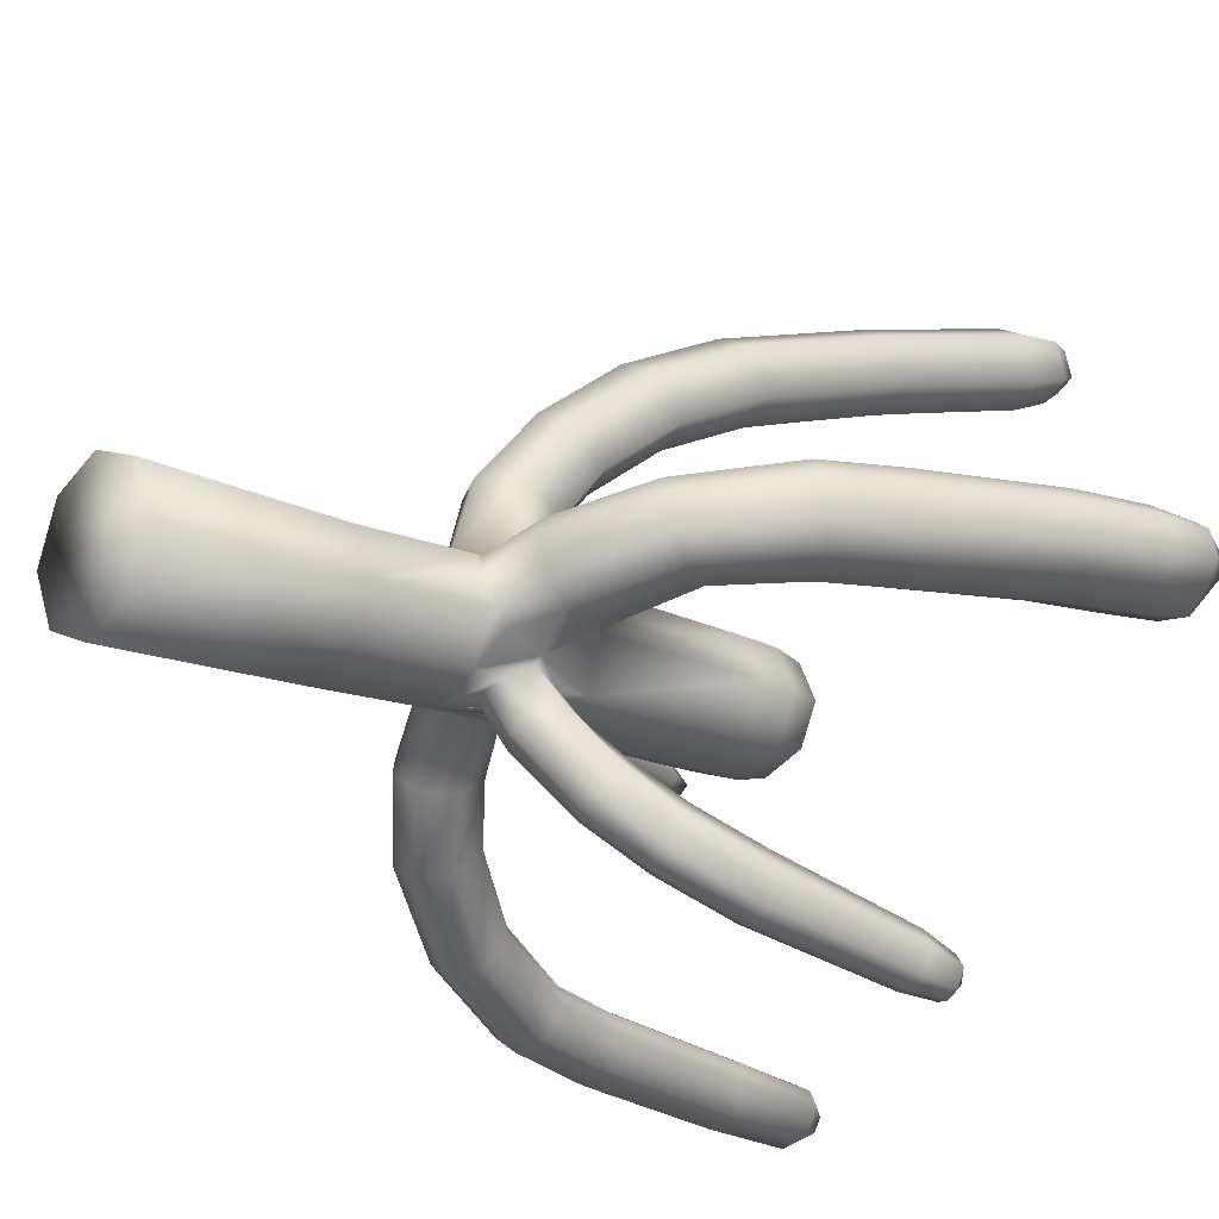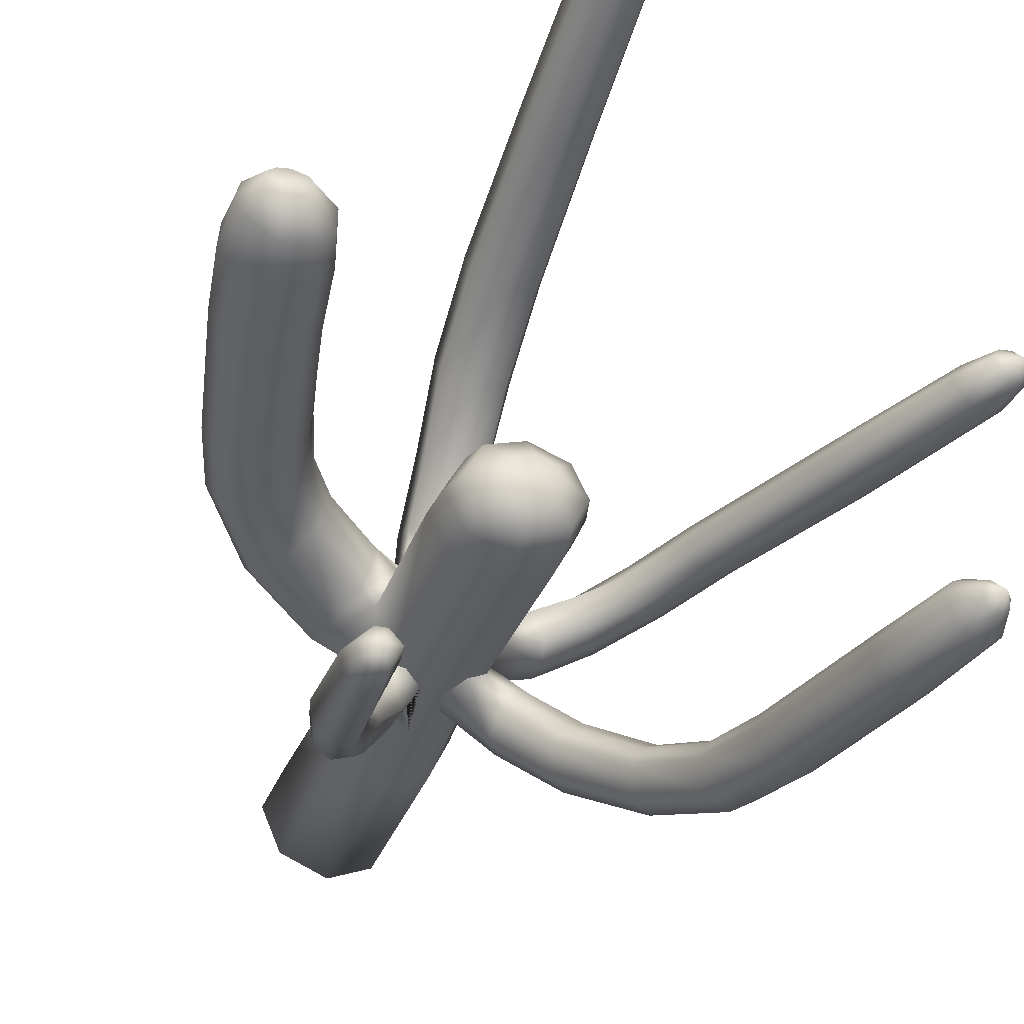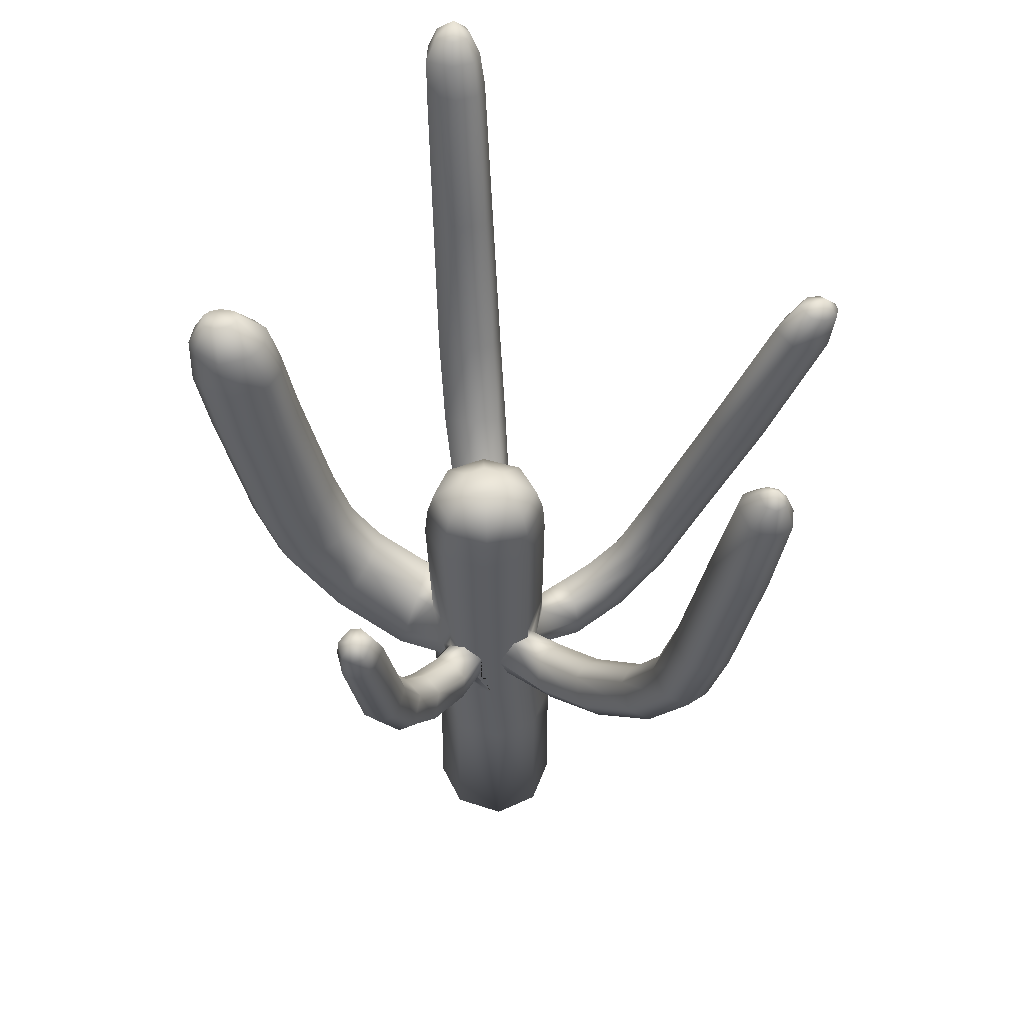
<metadata>
{"format":"obj","ext":"obj","renderer":"f3d","projection":"perspective","resolution":1024,"background":"white","views":[{"elev":-19.3,"azim":49.1,"up":"+Z"},{"elev":-35.5,"azim":159.9,"up":"+Z"},{"elev":53.8,"azim":177.5,"up":"+Y"}]}
</metadata>
<code>
g default
v -1e-06 -4e-06 -312.6
v 3.344 171.9 -307.8
v 16.07 -3e-06 -306.2
v 18.65 171.9 -302.6
v 22.73 0 -290.8
v 24.99 171.9 -290.1
v 16.07 3e-06 -275.4
v 18.65 171.9 -277.6
v -3e-06 4e-06 -269
v 3.344 171.9 -272.4
v -14.58 3e-06 -275.4
v -11.96 171.9 -277.6
v -21.24 0 -290.8
v -18.3 171.9 -290.1
v -14.58 -3e-06 -306.2
v -11.96 171.9 -302.6
v 15.42 57.72 -304.1
v 21.9 57.72 -290.1
v 15.42 57.72 -276.1
v -0.2232 57.72 -270.2
v -14.42 57.72 -276.1
v -20.9 57.72 -290.1
v -14.42 57.72 -304.1
v -0.2232 57.72 -309.9
v 2.784 90.1 -309.2
v 17.42 90.1 -303.4
v 23.48 90.1 -289.6
v 17.42 90.1 -275.8
v 2.784 90.1 -270.1
v -11.85 90.1 -275.8
v -17.91 90.1 -289.6
v -11.85 90.1 -303.4
v 2.784 123.8 -308.3
v 17.42 123.8 -302.7
v 23.48 120.7 -289.4
v 17.42 122 -276
v 2.784 123.8 -270.4
v -11.85 123.8 -276
v -17.91 123.8 -289.3
v -11.85 123.8 -302.7
v 17.76 183.6 -302.6
v 3.121 183.6 -307.7
v 23.83 183.6 -290.1
v 17.76 183.6 -277.7
v 3.121 183.6 -272.5
v -11.52 183.6 -277.7
v -17.59 183.6 -290.1
v -11.52 183.6 -302.6
v 9.669 199.1 -294.4
v 16 192.8 -301.1
v 3.121 192.8 -305.6
v 3.121 199.1 -296.7
v 11.76 199.1 -290.1
v 21.34 192.8 -290.1
v 9.669 199.1 -285.8
v 16 192.8 -279.2
v 3.121 199.1 -283.5
v 3.121 192.8 -274.6
v -3.427 199.1 -285.8
v -9.759 192.8 -279.2
v -5.52 199.1 -290.1
v -15.09 192.8 -290.1
v -3.427 199.1 -294.4
v -9.759 192.8 -301.1
v 2.784 118.8 -270.4
v 2.784 94.62 -270.2
v -3.444 116.9 -272.7
v -7.805 108 -274.3
v -5.068 97.92 -273.2
v 17.42 92.15 -275.9
v 12.17 99.06 -273.8
v 13.62 94.87 -274.4
v 20.52 123.8 -282.8
v 23.48 92.96 -289.6
v 19.68 90.1 -281
v 11.57 115.1 -273.1
v 21.67 95.78 -293.7
v 20.16 107.4 -297
v 12.54 115.1 -270.8
v 2.485 124.2 -259.9
v 2.944 101.2 -250.2
v -6.205 122.3 -259.2
v -9.325 113.8 -255.6
v -6.662 105.2 -251.9
v 12.68 105.9 -252.1
v 13.6 119.9 -258
v 3.354 135.5 -246.1
v 3.715 119.5 -229.2
v -4.737 134.2 -244.8
v -7.664 128.3 -238.5
v -5.211 122.3 -232.2
v 12.78 122.8 -232.6
v 13.69 132.5 -242.9
v 5.121 157.4 -229.4
v 5.508 144.3 -210.2
v -3.695 156.3 -227.9
v -6.887 151.5 -220.9
v -4.216 146.6 -213.7
v 15.39 147 -214.1
v 16.38 155 -225.7
v 6.434 185 -216
v 6.804 175.6 -194.8
v -2.384 184.3 -214.4
v -5.582 180.8 -206.6
v -2.918 177.2 -198.6
v 16.69 177.5 -199.1
v 17.69 183.3 -212
v 8.764 282.7 -185.6
v 8.985 277.4 -163.1
v 0.9008 282.2 -183.2
v -1.931 280.3 -175.2
v 0.4105 278.4 -167
v 17.72 278.5 -167.5
v 18.61 281.7 -180.8
v 9.433 294 -180.7
v 9.635 289.8 -162.5
v 2.193 293.6 -178.8
v -0.4318 292.1 -172.3
v 1.738 290.5 -165.6
v 17.68 290.6 -166.1
v 18.51 293.2 -176.8
v 9.049 300.6 -175.7
v 9.181 297.7 -163.3
v 4.424 300.3 -174.4
v 2.74 299.3 -170
v 4.135 298.2 -165.4
v 14.32 298.3 -165.7
v 14.85 300 -173.1
v 8.424 303.4 -167.7
v -0.7417 232.9 -197.8
v 7.599 233.5 -199.8
v 18.15 232.1 -195.4
v 17.2 227.7 -182.3
v 7.894 226.2 -177.9
v -1.254 227.5 -181.8
v -3.757 230.2 -189.9
v 25.3 124.8 -271.2
v 32.65 97.4 -269.8
v 30.75 102 -267.2
v 29.24 123.6 -286.3
v 36.99 96.03 -286.3
v 35.04 93.95 -275.7
v 26.8 126.1 -279
v 25.99 117.8 -265.8
v 36.71 101.5 -291.5
v 34.17 112.2 -293.5
v 29.23 105.8 -265.4
v 42.91 137.6 -265.9
v 55.81 112.5 -263
v 52.92 116.7 -261
v 47.44 136.4 -279.5
v 60.79 111.1 -277.9
v 59.03 109.3 -268.2
v 44.32 138.8 -273
v 44.92 131.2 -260.7
v 59.51 116.2 -283
v 54.84 125.9 -285.3
v 50.58 120.2 -259.5
v 70.83 142.2 -255.6
v 75.34 140.4 -257.2
v 79.75 139.1 -262.3
v 80.62 140.1 -272.9
v 57.24 151.2 -278.4
v 53.29 152.2 -271.8
v 52.46 151.5 -264
v 57.09 148.6 -257.4
v 77.27 142.4 -279.1
v 68.69 146.8 -283.1
v 67.1 143.8 -254.6
v 77.69 164.3 -254
v 82.47 163.2 -255.4
v 87.16 162.5 -260.4
v 88.11 163.3 -271.1
v 63.39 170.3 -277.3
v 59.19 170.8 -270.9
v 58.28 170.2 -263
v 63.16 168.3 -256.3
v 84.6 164.8 -277.4
v 75.53 167.6 -281.7
v 73.74 165.2 -253.1
v 88.14 208.3 -251
v 93.03 207.8 -252.3
v 97.81 207.7 -256.7
v 98.73 208.4 -266.3
v 72.63 212.3 -273.6
v 68.36 212.3 -267.8
v 68.17 211.3 -259.3
v 73.21 210.2 -253.2
v 95.09 209.3 -272
v 85.06 211.2 -277.4
v 84.09 208.7 -250.3
v 92.3 231.4 -250.8
v 97.2 230.9 -251.9
v 102 230.7 -256
v 102.9 231.5 -264.8
v 76.25 234.9 -272.5
v 71.98 234.9 -266.1
v 72.34 234.4 -258.4
v 77.38 233.3 -252.8
v 99.26 232.4 -270
v 88.68 233.8 -276
v 88.26 231.8 -250.1
v 92.62 247.4 -251.5
v 96.78 247 -252
v 101.1 246.8 -254.9
v 102.7 247.3 -262.1
v 81.16 250.2 -272.4
v 76.33 250.3 -267
v 75.92 249.9 -259.1
v 80.41 249 -254.5
v 100.1 248.1 -266.8
v 91.79 249.3 -274.2
v 89.2 247.7 -251.3
v 92.41 256.5 -255.9
v 94.48 256.3 -256.1
v 96.64 256.2 -257.6
v 97.41 256.5 -261.2
v 87.16 257.9 -264.5
v 85.16 257.9 -262.5
v 84.5 257.7 -259.9
v 86.33 257.3 -257.4
v 96.14 256.8 -263.5
v 92.45 257.4 -265.4
v 90.71 256.7 -255.8
v -17.91 115.7 -289.4
v -17.91 94.18 -289.6
v -15.63 107.4 -294.6
v -16.21 98.9 -293.3
v -16.61 92.83 -286.7
v -13.47 97.3 -279.5
v -12.7 104.5 -277.8
v -15.1 115.2 -283.1
v -30.36 117.4 -286.8
v -30.49 96.33 -286.1
v -31.8 109.9 -291
v -31.78 101.5 -290.5
v -29.34 94.93 -282.4
v -26.71 99.7 -274.2
v -26.26 107.1 -273.1
v -27.24 117.9 -276.8
v -40.85 123.2 -283.4
v -45.48 116.2 -285.3
v -48.92 109.1 -282.6
v -49.61 105.3 -277.2
v -48.91 104.6 -273.4
v -44.07 109.8 -267.3
v -40.57 116.2 -268.2
v -37.21 125 -274.4
v -52.74 134 -280
v -59.64 129.4 -279.7
v -65.03 125.4 -275.2
v -66.4 123.8 -269.2
v -65.59 123.9 -265.6
v -58.65 127.9 -261.3
v -52.15 131.7 -264
v -47.79 136.3 -272.2
v -63.95 155.8 -277.6
v -71.6 152.8 -276.9
v -77.52 150.3 -271.9
v -78.97 149.4 -265.8
v -78.03 149.6 -262.2
v -70.29 152.5 -258.4
v -63.24 155 -261.5
v -58.38 157.7 -270.2
v -83.35 204.5 -278.2
v -91.08 201.4 -277.5
v -97.06 198.8 -272.5
v -98.52 198 -266.3
v -97.58 198.2 -262.6
v -89.75 201.1 -258.8
v -82.63 203.6 -262
v -77.72 206.3 -270.7
v -101.8 252.5 -277.4
v -109.2 249.9 -276.7
v -114.9 247.7 -272.5
v -116.3 247 -267.1
v -115.4 247.2 -264
v -107.9 249.7 -260.7
v -101.1 251.8 -263.4
v -96.41 254.2 -270.9
v -107.4 263.1 -274.4
v -112.7 261.2 -273.9
v -116.7 259.7 -270.9
v -117.7 259.1 -267.1
v -117.1 259.3 -264.8
v -111.8 261 -262.5
v -106.9 262.6 -264.5
v -103.6 264.2 -269.8
v -113.2 265.5 -268.3
v -11.85 118 -302.9
v -11.85 95.99 -303.3
v -14.76 99.59 -296.7
v -11.85 107.2 -275.9
v -13.78 115.6 -298.6
v -6.336 117.1 -305
v -1.091 107.9 -307.2
v -4 99.1 -306.3
v -20.11 122 -311.2
v -27.06 101.7 -315.4
v -31.28 105.8 -309.6
v -29.78 113.4 -307.1
v -24.38 120.3 -308.3
v -16.01 120.6 -315.6
v -14.69 111.6 -321.3
v -19.78 103.8 -320.7
v -32.12 132.1 -324.5
v -44 115.2 -331.7
v -47.15 119.4 -325.5
v -43.8 125.8 -321.8
v -36.77 131.1 -322
v -28.44 130.2 -329
v -29.35 122.1 -335.9
v -36.3 116 -336.6
v -46.25 152.2 -339.9
v -59.75 139.5 -349.2
v -61.94 142.9 -342.8
v -57.85 147.9 -338.4
v -50.62 151.7 -337.8
v -43.21 150.5 -344.3
v -45.35 144.1 -352
v -52.65 139.7 -353.6
v -54.8 175.7 -349.8
v -70.41 168.8 -361.5
v -71.83 170.2 -354.2
v -66.88 172.8 -348.8
v -59.14 175.2 -347.6
v -52.2 175.2 -354.7
v -55.54 172.1 -363.8
v -63.49 169.4 -366.1
v -59.77 199.4 -353.1
v -75.88 195.2 -365.5
v -77.14 195.7 -358
v -72 197.1 -352.4
v -64.11 198.8 -350.9
v -57.25 199.4 -358.1
v -60.86 197.9 -367.5
v -68.98 196.1 -370.1
v -68.26 250.3 -357.2
v -83.97 246.2 -369.2
v -85.19 246.7 -361.9
v -80.18 248.1 -356.5
v -72.49 249.7 -355.1
v -65.81 250.3 -362
v -69.32 248.9 -371.2
v -77.24 247.1 -373.7
v -73.86 281.3 -359.6
v -88.04 277.7 -370.5
v -89.15 278 -363.9
v -84.62 279.3 -359
v -77.68 280.8 -357.7
v -71.64 281.4 -364
v -74.82 280 -372.3
v -81.96 278.4 -374.6
v -78.55 288.3 -363.1
v -85.61 286.5 -368.6
v -86.17 286.7 -365.3
v -83.91 287.3 -362.8
v -80.45 288.1 -362.2
v -77.44 288.3 -365.3
v -79.02 287.7 -369.4
v -82.59 286.9 -370.6
v -82.4 291.7 -366.7
v 17.42 114.6 -302.9
v 17.42 98.95 -303.3
v 19.15 106.8 -299.2
v 11.81 97.67 -305.5
v 6.577 100.9 -307.4
v 6.065 111.2 -307.4
v 12.16 115.9 -304.9
v 22.33 117.9 -310.7
v 23.15 101.3 -312.9
v 26.3 109.5 -309.4
v 18.22 100 -316.4
v 13.4 103.6 -319
v 12.43 114.6 -317.8
v 17.59 119.4 -313.6
v 31.99 125 -321.8
v 34.15 112.3 -331.1
v 36.74 118 -324.4
v 29.17 112.2 -334.7
v 23.93 115.7 -335.5
v 22.06 124.3 -329.6
v 26.99 127 -323.7
v 38.99 135.4 -330.4
v 42.04 126.9 -343.6
v 44.34 130.3 -335.3
v 36.92 127.5 -346.9
v 31.28 130.4 -346.4
v 28.81 136.1 -337.9
v 33.71 137.2 -331.5
v 44.28 154.7 -338.8
v 48.37 150.1 -353.5
v 50.35 152.2 -344.7
v 43.05 150.2 -356.6
v 36.94 151.5 -355.4
v 33.76 154.5 -345.8
v 38.66 155.5 -339.3
v 49.78 198.1 -351.3
v 53.46 194.2 -363.8
v 55.03 195.9 -356.4
v 48.85 194.2 -366.5
v 43.57 195.3 -365.4
v 39.51 198.3 -356.9
v 45.06 198.8 -351.6
v 50.04 208.5 -355.7
v 54.03 206.9 -359.6
v 52.84 205.5 -365.2
v 49.33 205.5 -367.2
v 45.32 206.4 -366.4
v 42.22 208.7 -359.9
v 46.45 209.1 -355.9
v 49.21 210.9 -362.4
g cactus_4
f 33 2 4 34
f 34 4 6 35
f 35 6 8 36 73
f 36 8 10 37
f 37 10 12 38
f 38 12 14 39
f 14 12 46 47
f 39 14 16 40
f 40 16 2 33
f 1 3 5 7 9 11 13 15
f 31 32 23 22
f 30 31 22 21
f 29 30 21 20
f 28 29 20 19
f 18 27 75 28 19
f 24 25 26 17
f 1 24 17 3
f 3 17 18 5
f 5 18 19 7
f 7 19 20 9
f 9 20 21 11
f 11 21 22 13
f 13 22 23 15
f 15 23 24 1
f 26 27 18 17
f 32 291 297 296 295 290 40 33 25
f 30 230 229 31
f 29 66 69 68 293 30
f 28 70 72 71 66 29
f 27 74 75
f 26 364 365 78 77 74 27
f 25 33 34 363 369 368 367 366 364 26
f 10 8 44 45
f 16 14 47 48
f 6 4 41 43
f 12 10 45 46
f 2 16 48 42
f 4 2 42 41
f 8 6 43 44
f 43 41 50 54
f 47 46 60 62
f 45 44 56 58
f 49 52 63 61 53
f 44 43 54 56
f 48 47 62 64
f 46 45 58 60
f 42 48 64 51
f 50 51 52 49
f 54 50 49 53
f 56 54 53 55
f 58 56 55 57
f 60 58 57 59
f 62 60 59 61
f 64 62 61 63
f 51 64 63 52
f 41 42 51 50
f 31 226 228 227 292 291 32
f 32 25 24 23
f 65 80 86 79 76
f 78 146 145 77
f 75 70 28
f 65 76 36 37
f 145 141 74 77
f 68 83 82 67
f 141 142 75 74
f 79 144 137
f 35 140 146 78
f 65 67 82 80
f 72 139 147 71
f 73 143 140 35
f 70 75 142 138
f 69 84 83 68
f 73 36 137 143
f 66 81 84 69
f 66 71 85 81
f 81 85 92 88
f 86 80 87 93
f 71 79 86 85
f 88 92 99 95
f 93 87 94 100
f 83 84 91 90
f 80 82 89 87
f 85 86 93 92
f 84 81 88 91
f 82 83 90 89
f 98 95 102 105
f 90 91 98 97
f 87 89 96 94
f 92 93 100 99
f 91 88 95 98
f 89 90 97 96
f 133 132 114 113
f 131 130 110 108
f 96 97 104 103
f 100 94 101 107
f 95 99 106 102
f 97 98 105 104
f 94 96 103 101
f 99 100 107 106
f 111 112 119 118
f 109 113 120 116
f 135 134 109 112
f 130 136 111 110
f 132 131 108 114
f 134 133 113 109
f 136 135 112 111
f 119 116 123 126
f 121 115 122 128
f 108 110 117 115
f 114 108 115 121
f 113 114 121 120
f 112 109 116 119
f 110 111 118 117
f 125 126 129
f 123 127 129
f 117 118 125 124
f 120 121 128 127
f 116 120 127 123
f 118 119 126 125
f 115 117 124 122
f 122 124 129
f 128 122 129
f 126 123 129
f 124 125 129
f 127 128 129
f 104 105 135 136
f 102 106 133 134
f 107 101 131 132
f 103 104 136 130
f 105 102 134 135
f 101 103 130 131
f 106 107 132 133
f 143 137 148 154
f 145 146 157 156
f 144 147 158 155
f 79 71 147 144
f 153 152 162 161
f 158 150 159 169
f 164 165 176 175
f 138 142 153 149
f 146 140 151 157
f 137 144 155 148
f 142 141 152 153
f 147 139 150 158
f 139 138 149 150
f 141 145 156 152
f 140 143 154 151
f 148 155 166 165
f 150 149 160 159
f 152 156 167 162
f 151 154 164 163
f 155 158 169 166
f 156 157 168 167
f 154 148 165 164
f 149 153 161 160
f 157 151 163 168
f 173 178 189 184
f 168 163 174 179
f 165 166 177 176
f 161 162 173 172
f 169 159 170 180
f 160 161 172 171
f 162 167 178 173
f 163 164 175 174
f 166 169 180 177
f 167 168 179 178
f 159 160 171 170
f 182 183 194 193
f 174 175 186 185
f 177 180 191 188
f 170 171 182 181
f 178 179 190 189
f 175 176 187 186
f 171 172 183 182
f 179 174 185 190
f 176 177 188 187
f 172 173 184 183
f 180 170 181 191
f 195 200 211 206
f 190 185 196 201
f 187 188 199 198
f 183 184 195 194
f 191 181 192 202
f 184 189 200 195
f 185 186 197 196
f 188 191 202 199
f 181 182 193 192
f 189 190 201 200
f 186 187 198 197
f 204 205 216 215
f 196 197 208 207
f 199 202 213 210
f 192 193 204 203
f 200 201 212 211
f 197 198 209 208
f 193 194 205 204
f 201 196 207 212
f 198 199 210 209
f 194 195 206 205
f 202 192 203 213
f 215 216 217 222 223 218 219 220 221 224 214
f 212 207 218 223
f 209 210 221 220
f 205 206 217 216
f 213 203 214 224
f 206 211 222 217
f 207 208 219 218
f 210 213 224 221
f 203 204 215 214
f 211 212 223 222
f 208 209 220 219
f 70 138 139 72
f 226 229 237 234
f 230 231 239 238
f 245 246 254 253
f 238 239 247 246
f 227 228 236 235
f 231 232 240 239
f 229 230 238 237
f 228 226 234 236
f 225 227 235 233
f 232 225 233 240
f 240 233 241 248
f 234 237 245 244
f 235 236 243 242
f 239 240 248 247
f 237 238 246 245
f 236 234 244 243
f 233 235 242 241
f 255 256 264 263
f 243 244 252 251
f 248 241 249 256
f 241 242 250 249
f 246 247 255 254
f 244 245 253 252
f 242 243 251 250
f 247 248 256 255
f 262 263 271 270
f 253 254 262 261
f 251 252 260 259
f 249 250 258 257
f 256 249 257 264
f 254 255 263 262
f 252 253 261 260
f 250 251 259 258
f 270 271 279 278
f 260 261 269 268
f 258 259 267 266
f 263 264 272 271
f 261 262 270 269
f 259 260 268 267
f 257 258 266 265
f 264 257 265 272
f 273 274 282 281
f 268 269 277 276
f 266 267 275 274
f 271 272 280 279
f 269 270 278 277
f 267 268 276 275
f 265 266 274 273
f 272 265 273 280
f 288 281 289
f 280 273 281 288
f 278 279 287 286
f 276 277 285 284
f 274 275 283 282
f 279 280 288 287
f 277 278 286 285
f 275 276 284 283
f 286 287 289
f 284 285 289
f 282 283 289
f 287 288 289
f 285 286 289
f 283 284 289
f 281 282 289
f 298 303 311 306
f 290 295 303 298
f 296 297 305 304
f 304 305 313 312
f 227 294 302 301
f 291 292 300 299
f 297 291 299 305
f 295 296 304 303
f 294 290 298 302
f 292 227 301 300
f 310 306 314 318
f 311 312 320 319
f 301 302 310 309
f 299 300 308 307
f 305 299 307 313
f 303 304 312 311
f 302 298 306 310
f 300 301 309 308
f 321 315 323 329
f 315 316 324 323
f 308 309 317 316
f 312 313 321 320
f 306 311 319 314
f 309 310 318 317
f 307 308 316 315
f 313 307 315 321
f 322 327 335 330
f 328 329 337 336
f 319 320 328 327
f 318 314 322 326
f 316 317 325 324
f 320 321 329 328
f 314 319 327 322
f 317 318 326 325
f 336 337 345 344
f 332 333 341 340
f 325 326 334 333
f 323 324 332 331
f 329 323 331 337
f 327 328 336 335
f 326 322 330 334
f 324 325 333 332
f 343 344 352 351
f 345 339 347 353
f 330 335 343 338
f 333 334 342 341
f 331 332 340 339
f 337 331 339 345
f 335 336 344 343
f 334 330 338 342
f 347 348 356 355
f 349 350 358 357
f 342 338 346 350
f 340 341 349 348
f 344 345 353 352
f 338 343 351 346
f 341 342 350 349
f 339 340 348 347
f 354 359 362
f 360 361 362
f 353 347 355 361
f 351 352 360 359
f 350 346 354 358
f 348 349 357 356
f 352 353 361 360
f 346 351 359 354
f 357 358 362
f 355 356 362
f 361 355 362
f 359 360 362
f 358 354 362
f 356 357 362
f 371 373 380 378
f 369 363 370 376
f 365 364 371 372
f 374 375 382 381
f 367 368 375 374
f 364 366 373 371
f 363 365 372 370
f 368 369 376 375
f 366 367 374 373
f 383 377 384 390
f 379 378 385 386
f 370 372 379 377
f 375 376 383 382
f 373 374 381 380
f 372 371 378 379
f 376 370 377 383
f 387 388 395 394
f 389 390 397 396
f 381 382 389 388
f 378 380 387 385
f 377 379 386 384
f 382 383 390 389
f 380 381 388 387
f 395 396 403 402
f 397 391 398 404
f 386 385 392 393
f 390 384 391 397
f 388 389 396 395
f 385 387 394 392
f 384 386 393 391
f 407 408 412
f 400 399 407 406
f 392 394 401 399
f 391 393 400 398
f 396 397 404 403
f 394 395 402 401
f 393 392 399 400
f 401 402 409 408
f 404 398 405 411
f 402 403 410 409
f 399 401 408 407
f 398 400 406 405
f 403 404 411 410
f 405 406 412
f 410 411 412
f 408 409 412
f 406 407 412
f 411 405 412
f 409 410 412
f 227 225 39 294
f 294 39 40 290
f 232 38 39 225
f 230 30 293 231
f 31 229 226
f 231 293 38 232
f 293 68 67 65 37 38
f 137 36 76 79
f 53 61 59 57 55
f 78 365 363 34 35

</code>
